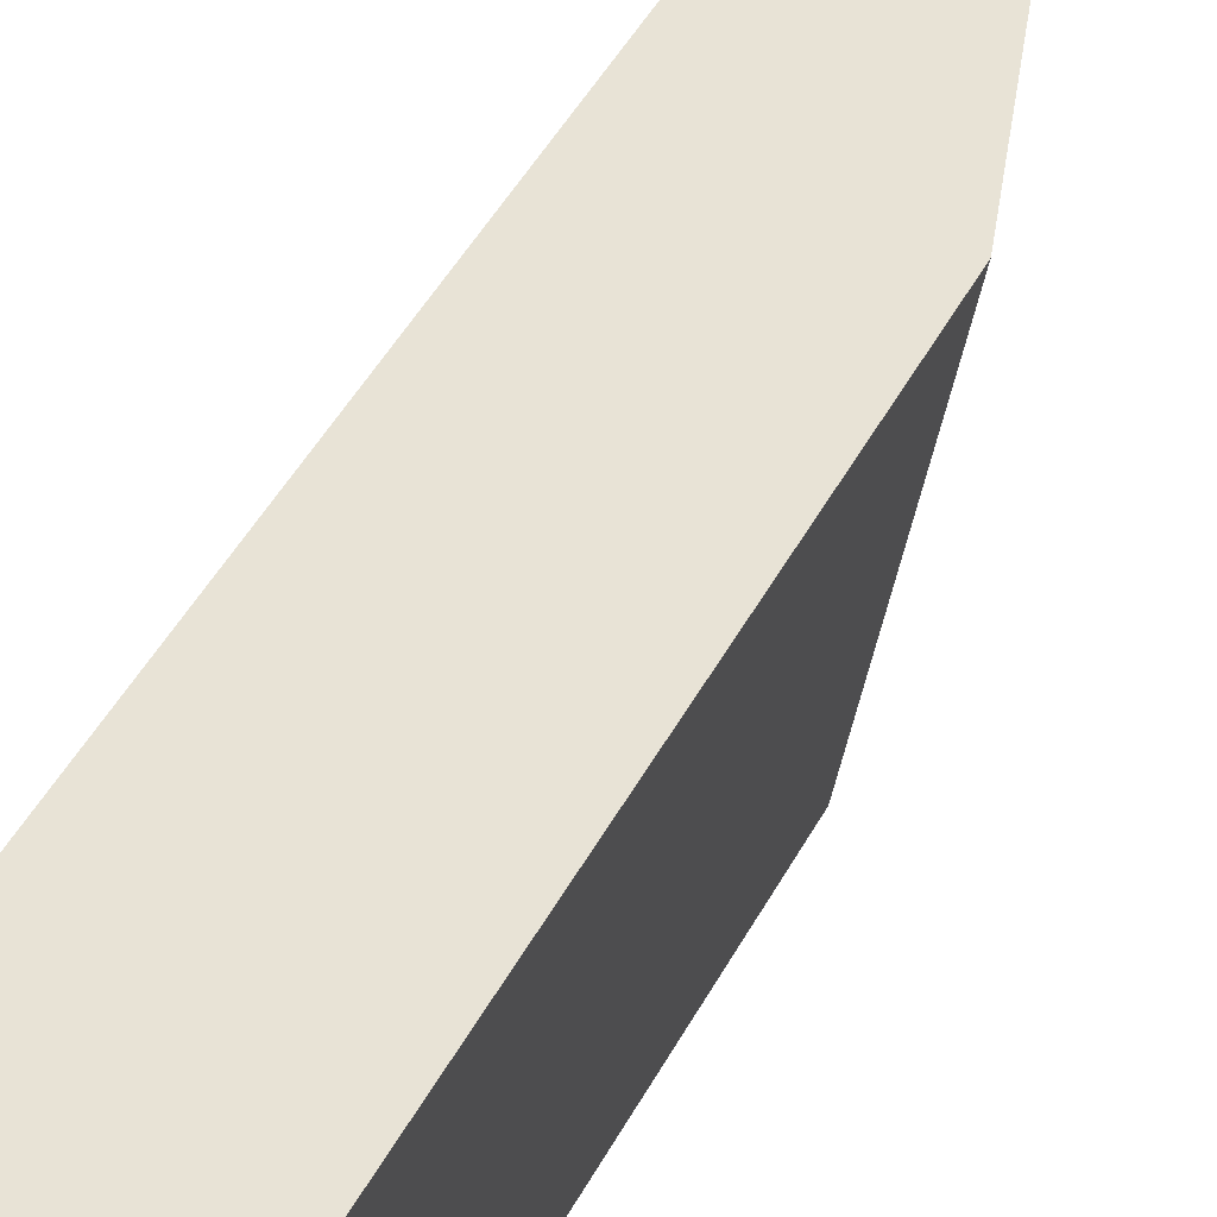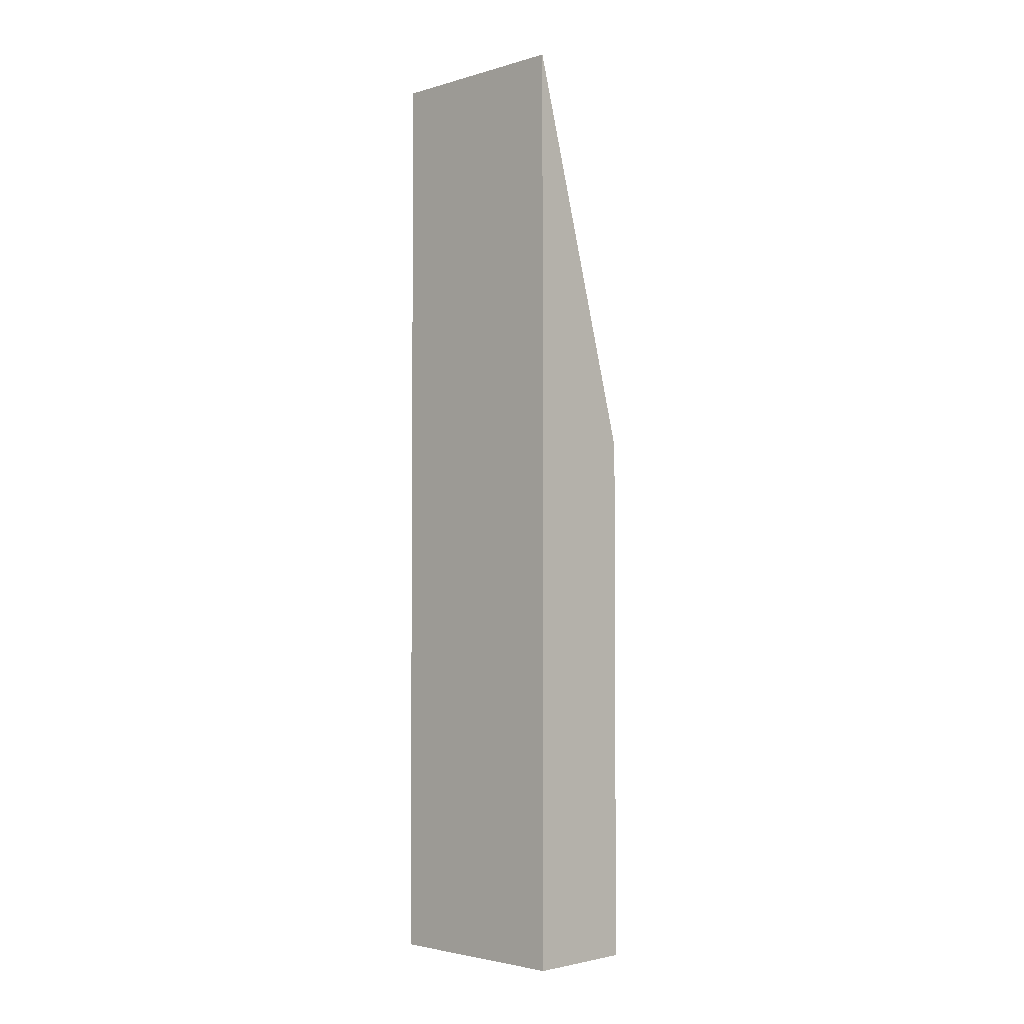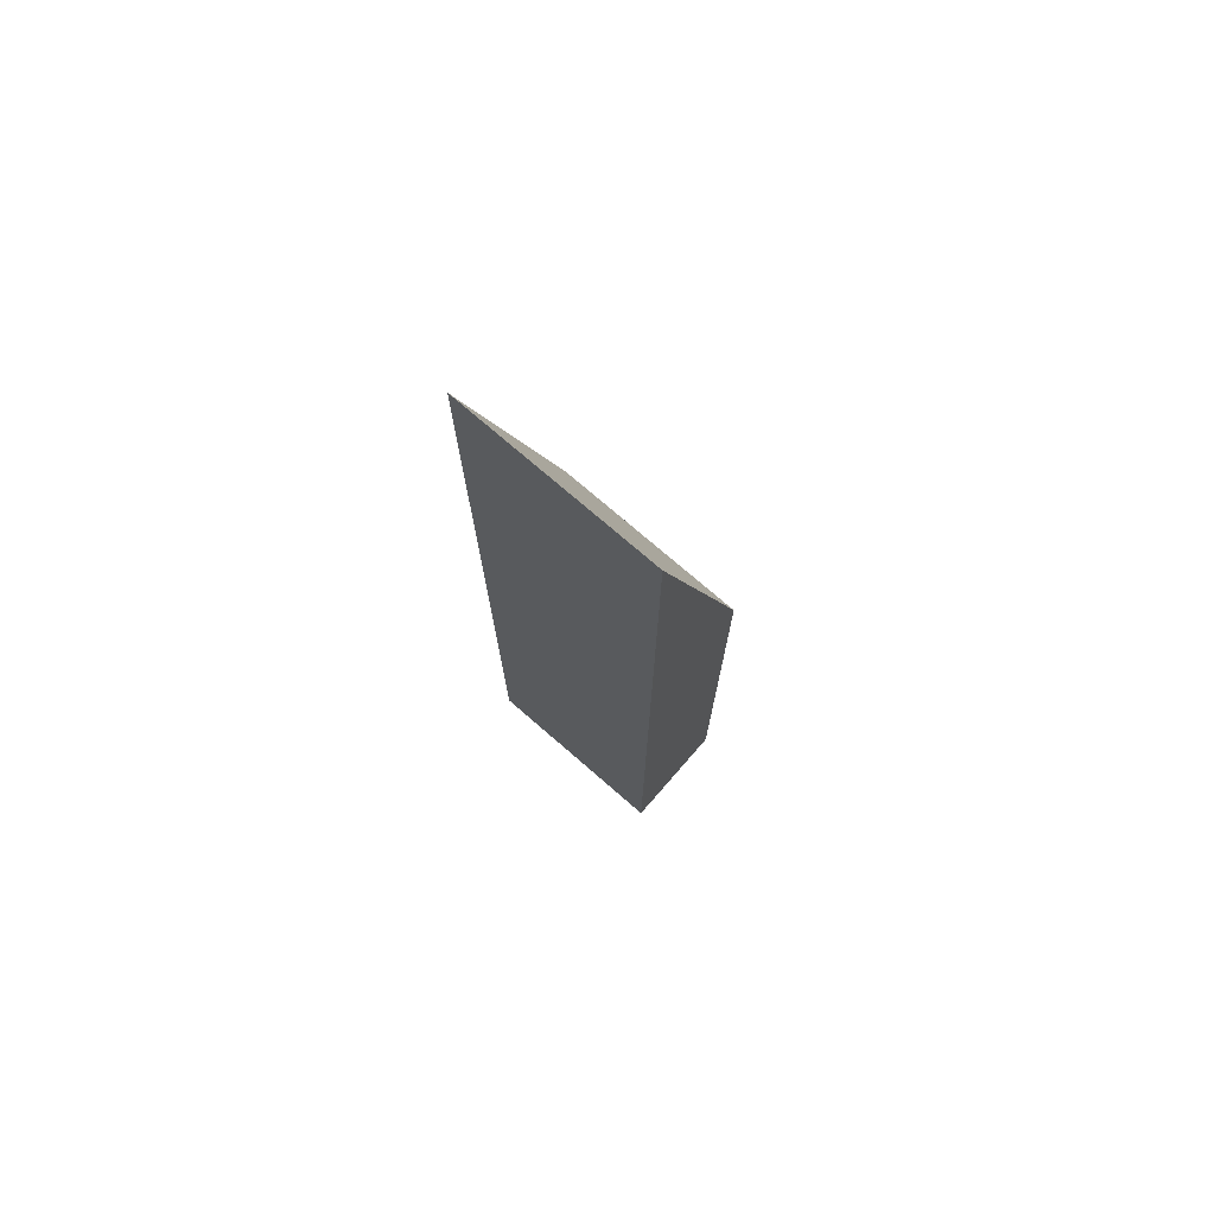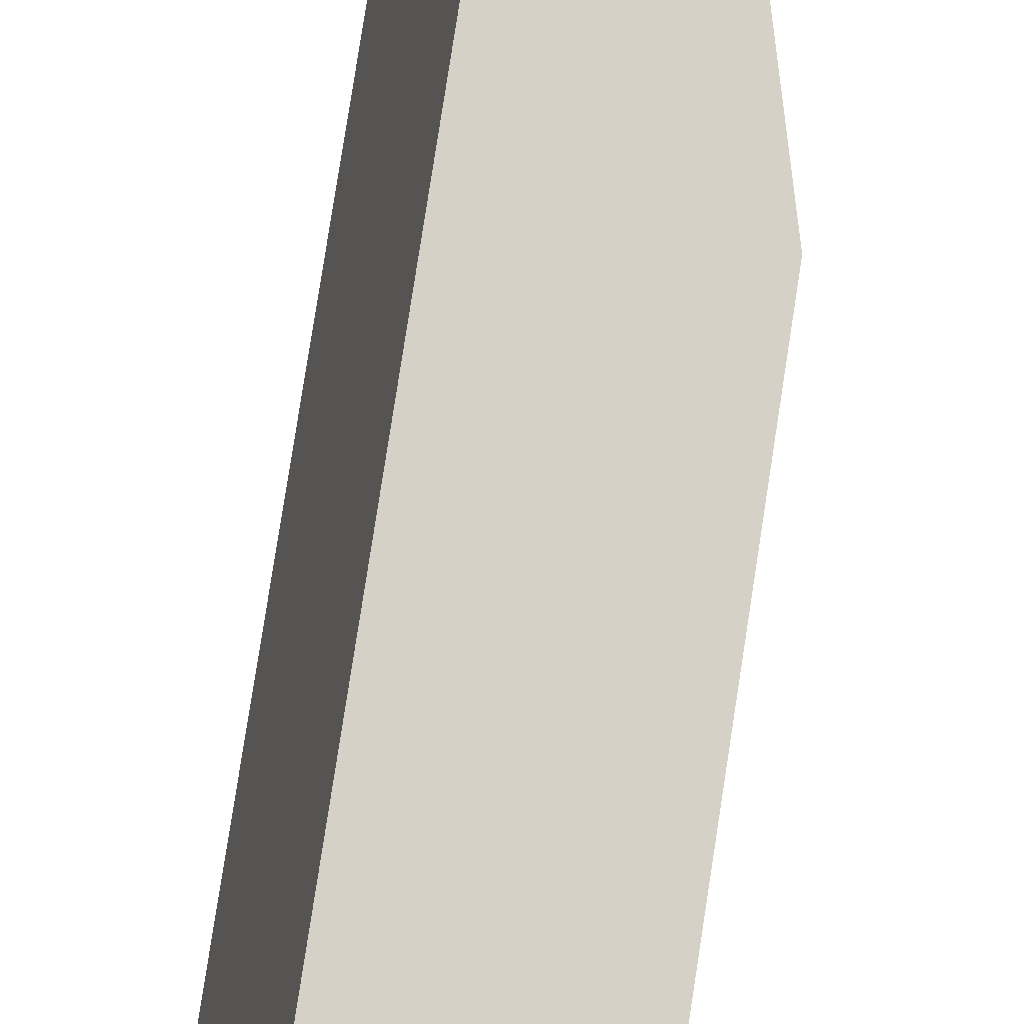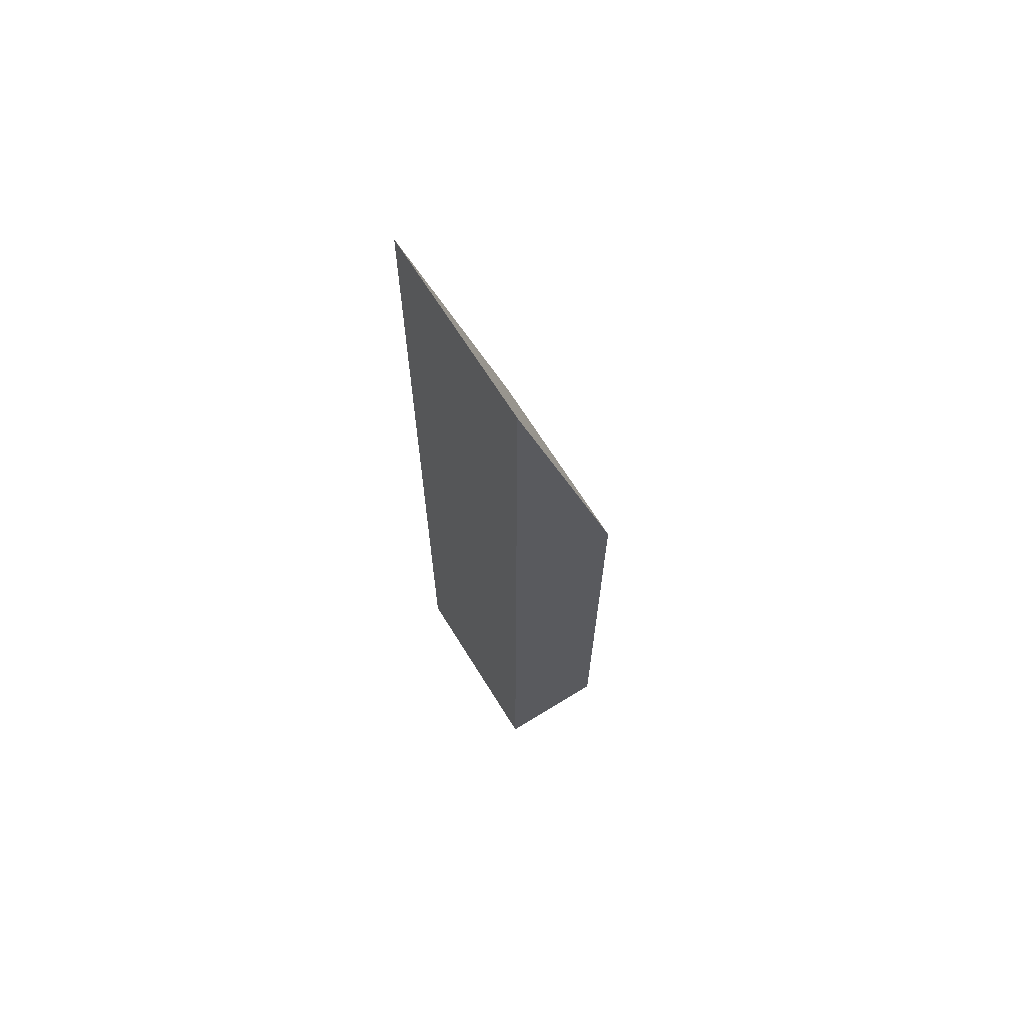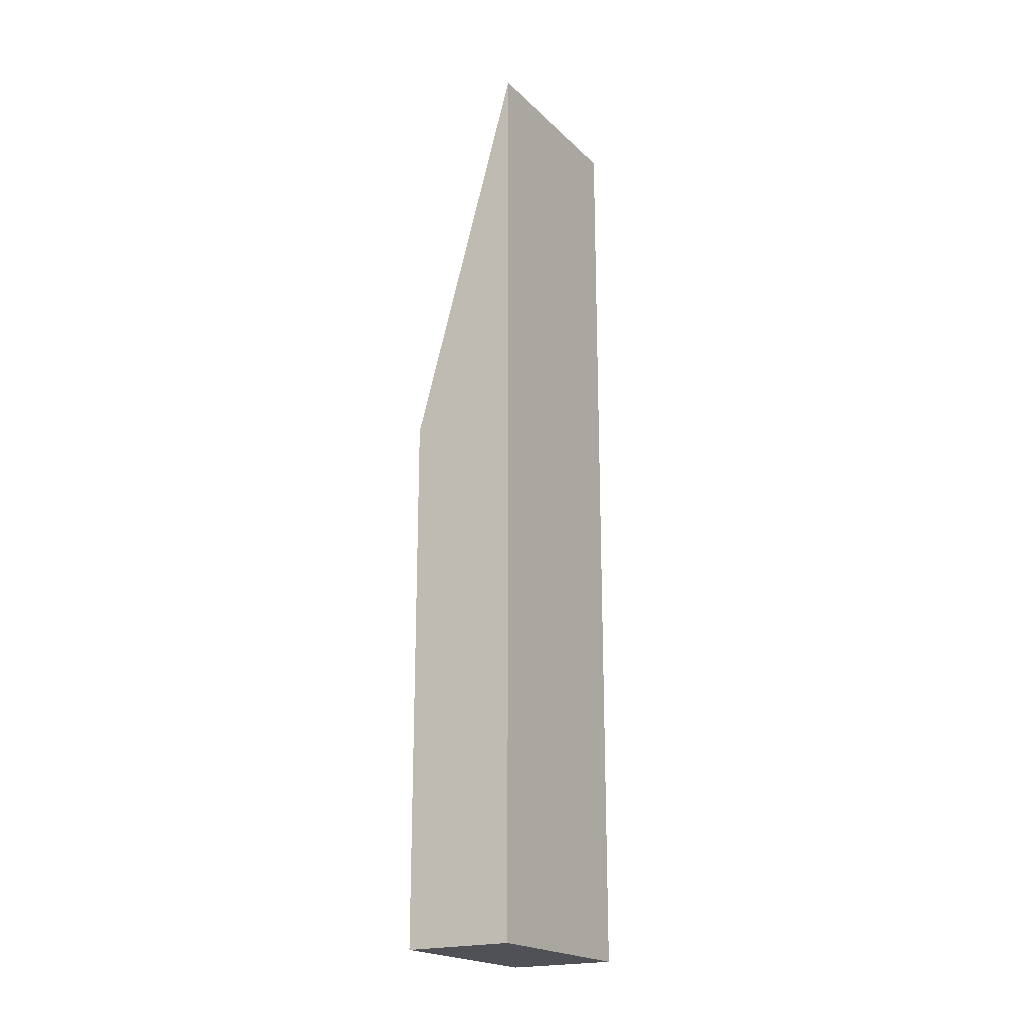
<metadata>
{"format":"obj","ext":"obj","renderer":"f3d","projection":"perspective","resolution":1024,"background":"white","views":[{"elev":37.4,"azim":23.0,"up":"+Z"},{"elev":-3.0,"azim":-33.9,"up":"+Y"},{"elev":74.2,"azim":-37.1,"up":"+Y"},{"elev":76.9,"azim":8.7,"up":"+Z"},{"elev":67.4,"azim":-19.9,"up":"+Y"},{"elev":-20.3,"azim":-136.6,"up":"+Y"}]}
</metadata>
<code>
v  2.641 13.1 -0.527
v  0.988 22.72 4.682
v  3.639 13.05 4.128
v  0 22.72 1.391e-15
v  2.641 3.227e-17 -0.527
v  3.639 -2.528e-16 4.128
v  0 0 0
v  0.988 -2.867e-16 4.682
g defaultobject
f 1 2 3
f 2 1 4
f 3 5 1
f 5 3 6
f 1 7 4
f 7 1 5
f 7 2 4
f 2 7 8
f 8 3 2
f 3 8 6
f 8 5 6
f 5 8 7

</code>
